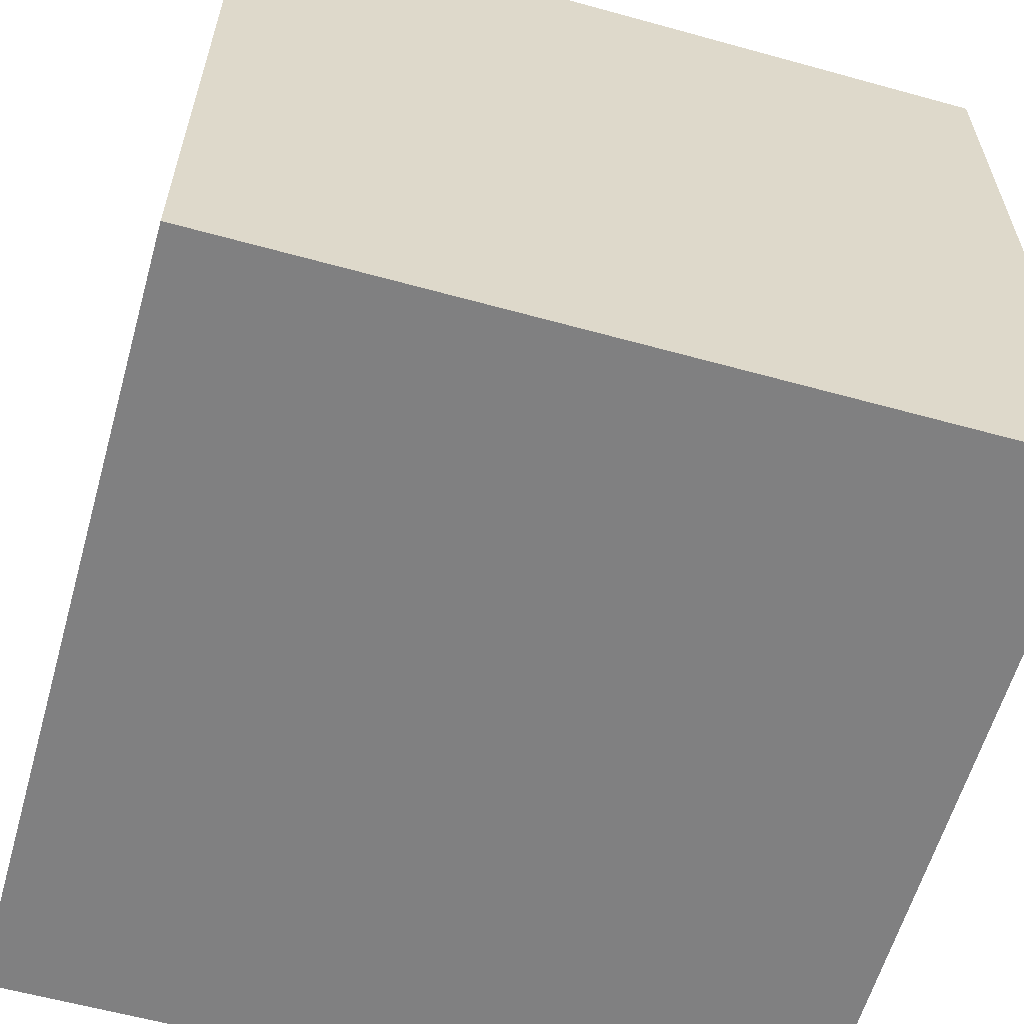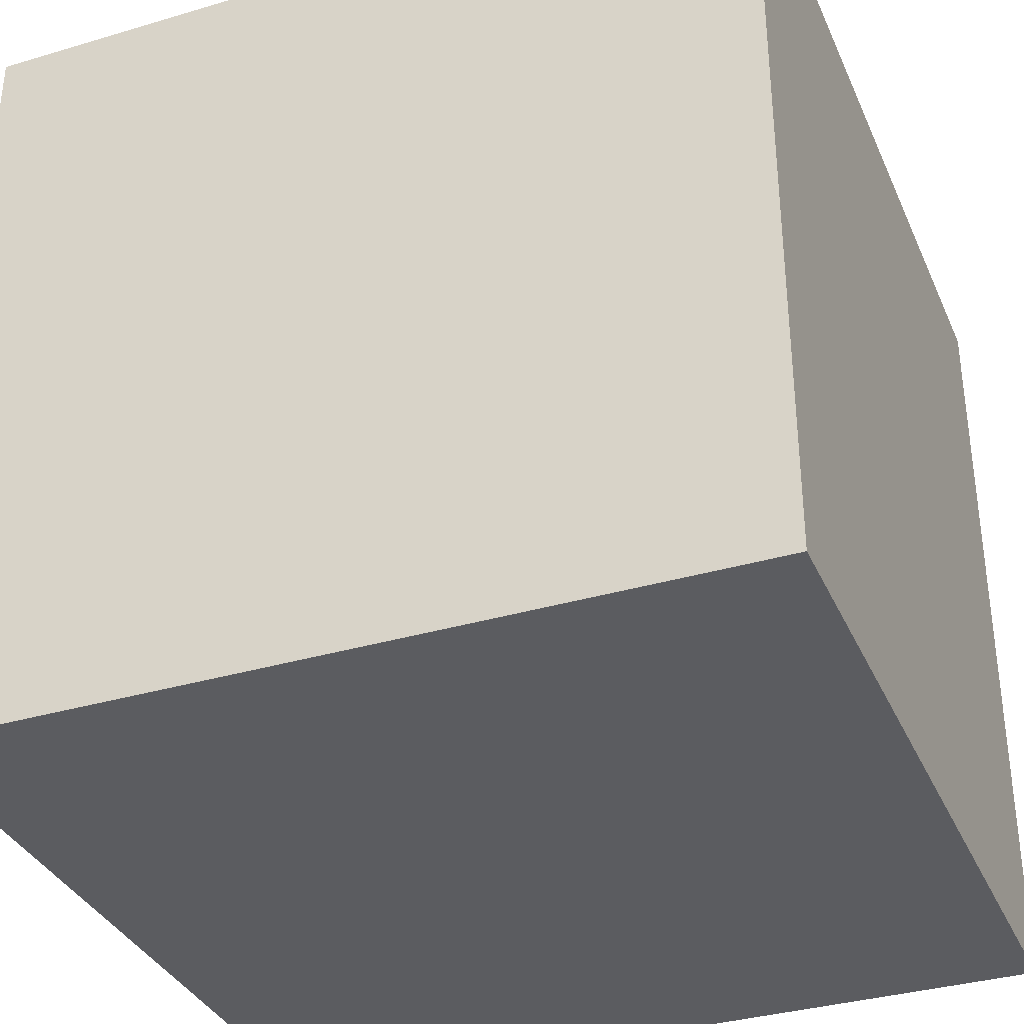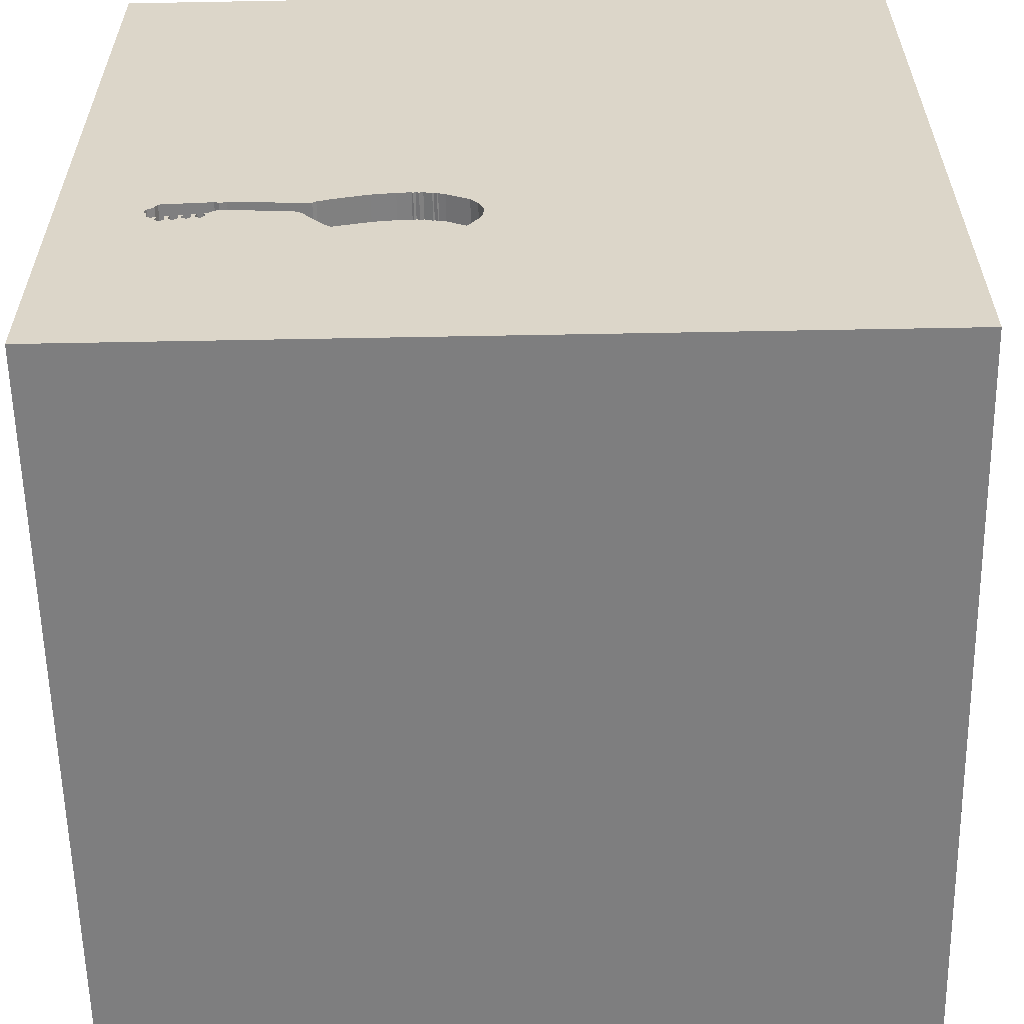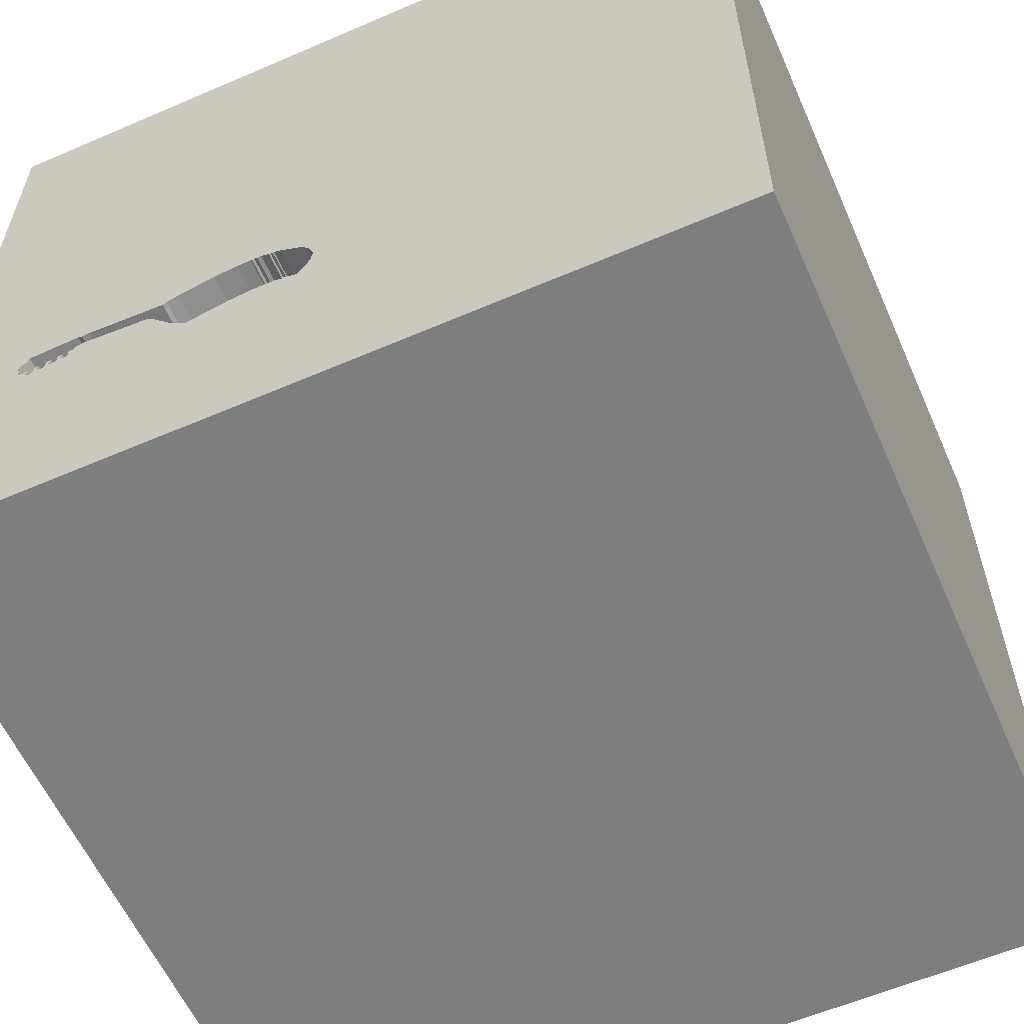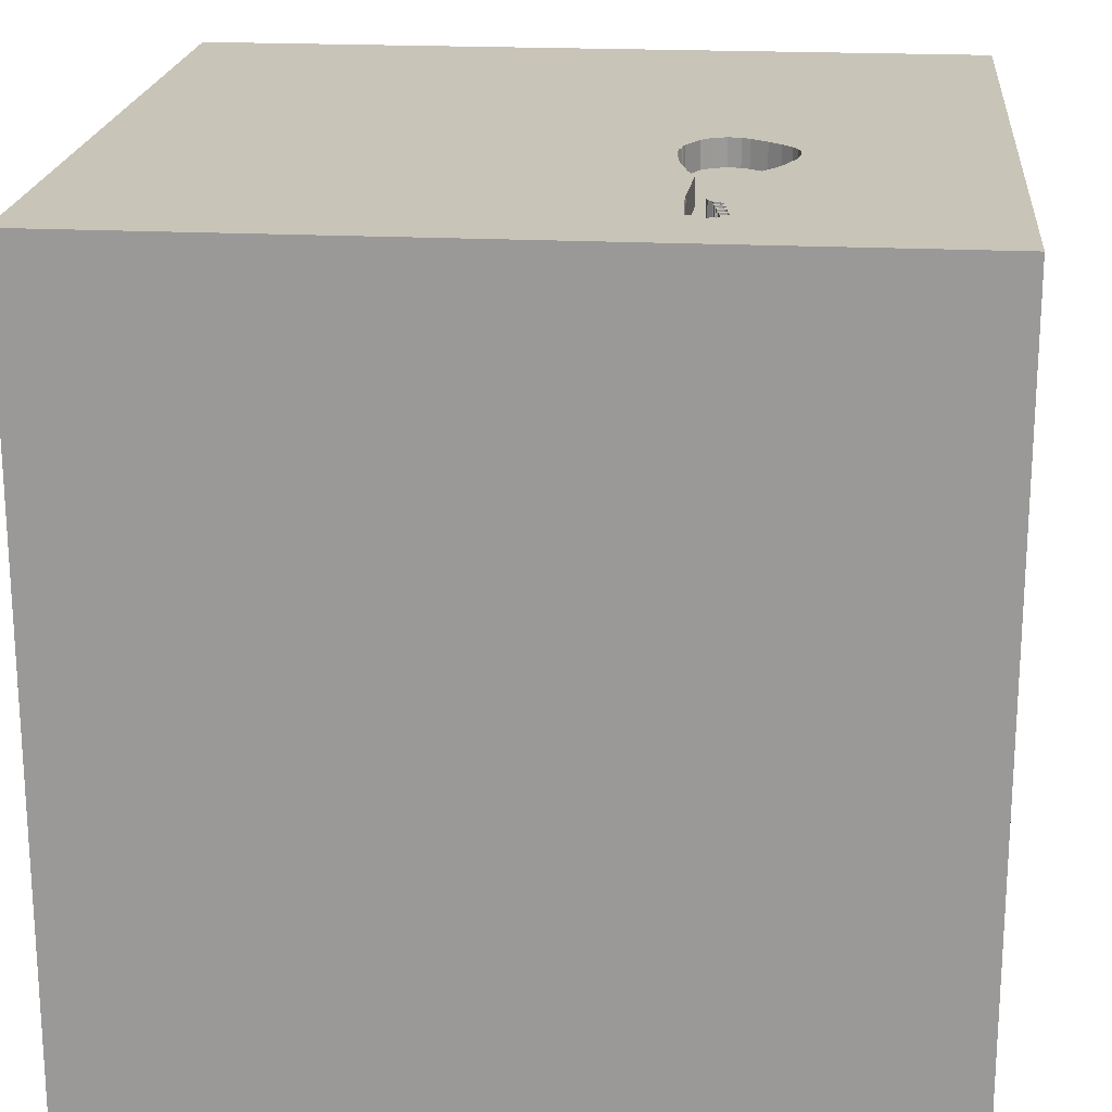
<metadata>
{"format":"obj","ext":"obj","renderer":"f3d","projection":"perspective","resolution":1024,"background":"white","views":[{"elev":-60.1,"azim":-15.8,"up":"+Y"},{"elev":-35.0,"azim":-158.4,"up":"+Y"},{"elev":-59.5,"azim":-178.9,"up":"+Z"},{"elev":-59.3,"azim":-156.1,"up":"+Z"},{"elev":20.2,"azim":95.3,"up":"+Y"}]}
</metadata>
<code>
o guitar_68
v 1.154 1.5 -0.6039
v 1.184 1.5 -0.5677
v 1.184 1.4 -0.5677
v 1.182 1.5 -0.5841
v 1.182 1.4 -0.5841
v 0.9897 1.5 -0.5804
v 0.9897 1.4 -0.5804
v 1.137 1.5 -0.6169
v 1.137 1.4 -0.6169
v 0.1974 1.5 -0.7834
v 0.1974 1.4 -0.7834
v 0.9632 1.5 -0.5423
v 0.9632 1.4 -0.5423
v 0.309 1.5 -0.4186
v -0.6852 -0.625 -1.5
v -0.3971 0.8464 -1.5
v -1.5 1.5 1.5
v -1.172 -1.5 -0.2214
v 0.2867 1.5 -0.8143
v 0.2867 1.4 -0.8143
v 1.077 1.5 -0.5955
v 1.033 1.5 -0.5903
v 0.2227 1.5 -0.7998
v 0.2227 1.4 -0.7998
v 1.082 1.5 -0.6044
v 1.082 1.4 -0.6044
v 1.19 1.5 -0.5492
v 1.19 1.4 -0.5492
v 0.2192 1.5 -0.4304
v 0.2192 1.4 -0.4304
v 1.095 1.5 -0.6088
v 1.068 1.5 -0.5859
v 1.098 1.5 -0.4797
v 0.9987 1.5 -0.5947
v 0.3125 -1.094 1.5
v 0.8333 0.6055 -1.5
v 0.625 -0.1302 1.5
v 0.3385 1.081 1.5
v 0.4948 -0.638 1.5
v 0.4167 -1.5 0.4687
v 0.4687 -1.5 -0
v 0.3646 -1.5 1.263
v 0.4948 -1.5 -0.3776
v 0.2083 -1.5 -1.5
v 0.1823 -1.5 -1.185
v 0.1302 -1.5 1.5
v 0.2214 0.5469 1.5
v 0.1562 1.5 -1.5
v 0.5013 1.5 -1.237
v -0.1042 1.5 1.5
v 0.3116 1.5 -0.8114
v 0.1107 1.5 -0.4839
v 0.1107 1.4 -0.4839
v 1.112 1.5 -0.5958
v 0.2897 1.5 -0.4196
v 0.5125 1.5 -0.7293
v 0.9251 1.5 -0.474
v -0.1823 -1.146 1.5
v -0.05208 -0 1.5
v -0.1823 1.068 1.5
v -0.1562 -0.4688 1.5
v -0.1562 -1.5 0.4427
v 0 -1.5 1.042
v 0 -1.5 -0.4167
v 1.095 1.4 -0.6088
v 0.9888 1.5 -0.571
v 0.9888 1.4 -0.571
v 0.2628 1.5 -0.812
v 1.107 1.5 -0.6038
v 1.022 1.5 -0.5847
v 0.4507 1.5 -0.7658
v 0.4507 1.4 -0.7658
v 0.3355 1.5 -0.8085
v 0.3355 1.4 -0.8085
v 1.25 0.2083 1.5
v 1.224 -0.599 1.5
v 1.25 -1.5 0.4427
v 1.094 -1.5 -0.02604
v 1.5 -1.5 1.5
v 1.5 -1.5 -1.5
v 1.04 1.5 0.127
v 1.042 1.5 -0.7292
v 1.155 1.5 -0.4833
v 1.145 1.5 -0.6136
v 1.107 1.4 -0.6038
v 0.5125 1.4 -0.7293
v 0.08207 1.5 -0.6441
v 0.08207 1.4 -0.6441
v 0.9914 1.5 -0.5594
v 0.2956 1.5 -0.4171
v 0.1027 1.5 -0.6747
v 1.197 1.5 -0.5417
v 1.197 1.4 -0.5417
v 1.155 1.4 -0.4833
v 0.1221 1.5 -0.7037
v 0.1221 1.4 -0.7037
v 0.9602 1.5 -0.4743
v 0.08355 1.5 -0.516
v 1.17 1.5 -0.589
v 1.17 1.4 -0.589
v 1.189 1.5 -0.5246
v 0.2628 1.4 -0.812
v 0.2391 1.5 -0.4303
v 0.2391 1.4 -0.4303
v 1.06 1.5 -0.5711
v 1.033 1.4 -0.5903
v 1.189 1.4 -0.5246
v -0.625 -1.042 1.5
v -0.4687 0.4297 1.5
v -0.625 -0.2083 1.5
v -0.7292 -1.5 0.651
v -0.4557 -1.5 -0.2083
v -1.5 -0.625 1.172
v -1.5 0.5208 0.6771
v -1.5 0.4427 -0.1562
v -1.5 0.4427 1.25
v -1.5 0.5729 -0.7292
v -1.5 -0.1302 -1.5
v -1.5 -0.1302 1.5
v -1.5 -0.05208 -0.9896
v -1.5 -0 0.4687
v -1.5 0.05208 1.029
v -1.5 0 -0.4687
v -1.5 1.224 0.1562
v -1.5 1.113 -0.4427
v -1.5 -0.651 -1.035
v -1.5 -0.5208 0.5729
v -1.5 -0.4427 0.07812
v -1.5 -0.4687 -0.4297
v -1.5 -1.5 0.1302
v -1.5 -1.5 1.5
v -1.5 1.5 -1.5
v -1.5 1.5 -0.1302
v -1.5 -1.5 -1.5
v -1.5 -1.198 0.4167
v -1.5 -1.198 -0.1042
v -1.5 1.068 0.5729
v 0.1944 1.5 -0.4386
v 1.187 1.5 -0.576
v 0.3604 1.5 -0.4211
v 0.3605 1.4 -0.4211
v 0.2838 1.5 -0.4221
v 0.2838 1.4 -0.4221
v 1.164 1.5 -0.5052
v 0.58 1.5 -0.4647
v 0.58 1.4 -0.4647
v 0.2339 1.5 -0.4261
v 0.7812 -1.5 -0.7031
v 0.09077 1.5 -0.5074
v 0.6953 1.4 -0.5566
v 1.036 1.5 -0.5663
v 1.036 1.4 -0.5663
v 0.6953 1.5 -0.5566
v 1.121 1.5 -0.6071
v 1.121 1.4 -0.6071
v 1.154 1.4 -0.6039
v 0.9417 1.5 -0.5359
v 0.9417 1.4 -0.5359
v 1.068 1.4 -0.5859
v 0.1608 1.5 -0.7491
v 0.1608 1.4 -0.7491
v 1.302 -1.5 -0.5729
v 1.066 1.5 -0.5946
v 1.066 1.4 -0.5946
v 1.009 1.5 -0.5955
v 0.2232 1.4 -0.4329
v 0.2232 1.5 -0.4329
v 0.6385 1.5 -0.4902
v 0.6385 1.4 -0.4902
v 0.2339 1.4 -0.4261
v 0.4468 1.5 -0.4315
v 1.5 1.5 1.5
v 1.5 -0.1562 -1.5
v 1.5 -0.1302 1.5
v 1.5 1.12 -0.1172
v 1.5 -1.5 -0.1302
v 1.5 1.5 -1.5
v 1.5 1.5 0.1042
v 1.5 -0.5721 0.02319
v 1.015 1.5 -0.5617
v 1.015 1.4 -0.5617
v 0.09712 1.5 -0.4999
v 1.147 1.5 -0.5838
v 1.147 1.4 -0.5838
v -1.276 0.01302 1.5
v -1.198 -0.625 1.5
v -1.25 -1.5 0.5599
v -1.12 0.5859 1.5
v -0.7552 1.5 -0.8984
v -0.603 1.5 0.4948
v 1.077 1.5 -0.5727
v 1.077 1.4 -0.5727
v 0.671 1.5 -0.5694
v 0.671 1.4 -0.5694
v 0.1944 1.4 -0.4386
v 0.9987 1.4 -0.5947
v 1.112 1.4 -0.5958
v 0.4468 1.4 -0.4315
v 0.5914 1.5 -0.6646
v 0.3037 1.5 -0.422
v 0.3037 1.4 -0.422
v 0.6253 1.5 -0.4811
v 1.164 1.4 -0.5052
v 0.309 1.4 -0.4186
v 1.077 1.4 -0.5955
v 0.952 1.5 -0.477
v 0.952 1.4 -0.477
v 0.0623 1.5 -0.5693
v 0.0623 1.4 -0.5693
v -0.4167 -1.5 -1.042
v -0.3385 -1.5 1.224
v 0.3761 1.5 -0.7979
v 1.063 1.5 -0.5694
v 1.151 1.5 -0.6108
v 0.2692 1.5 -0.4188
v 0.2692 1.4 -0.4188
v 1.193 1.5 -0.5455
v 0.1426 1.5 -0.7277
v 1.187 1.4 -0.576
v 0.8333 0.2083 1.5
v 0.8333 -1.5 0.625
v 1.009 1.4 -0.5955
v 0.3761 1.4 -0.7979
v 0.9914 1.4 -0.5594
v 0.6253 1.4 -0.4811
v 0.978 1.5 -0.5579
v 0.06875 1.5 -0.6151
v 1.123 1.5 -0.5814
v 1.105 1.5 -0.5775
v 1.105 1.4 -0.5775
v 0.978 1.4 -0.5579
v 0.9948 1.5 -0.5647
v 0.9948 1.4 -0.5647
v 1.123 1.4 -0.5814
v 0.9942 1.5 -0.5875
v 1.057 1.5 -0.5727
v 1.057 1.4 -0.5727
v 1.063 1.4 -0.5694
v 0.9251 1.4 -0.474
v 1.022 1.4 -0.5847
v 0.06875 1.4 -0.6151
v 1.046 1.5 -0.6023
v 1.046 1.4 -0.6023
v 0.5914 1.4 -0.6646
v 0.08355 1.4 -0.516
v 0.2956 1.4 -0.4171
v 1.151 1.4 -0.6108
v 0.9685 1.5 -0.4716
v 1.177 1.5 -0.5149
v 0.9685 1.4 -0.4716
v 1.026 1.5 -0.564
v 0.3558 1.5 -0.8032
f 119 113 131
f 186 119 131
f 131 135 130
f 130 187 131
f 187 111 131
f 46 108 131
f 111 211 131
f 211 46 131
f 46 58 108
f 186 185 119
f 113 135 131
f 108 186 131
f 119 122 113
f 135 136 130
f 122 127 113
f 130 18 187
f 113 127 135
f 108 110 186
f 211 42 46
f 110 185 186
f 119 116 122
f 63 42 211
f 46 35 58
f 58 61 108
f 17 116 119
f 127 136 135
f 136 134 130
f 61 110 108
f 185 17 119
f 122 121 127
f 127 128 136
f 134 18 130
f 18 111 187
f 111 62 211
f 62 63 211
f 185 188 17
f 18 112 111
f 79 35 46
f 35 61 58
f 42 79 46
f 121 128 127
f 110 188 185
f 116 114 122
f 122 114 121
f 128 129 136
f 112 62 111
f 62 42 63
f 35 39 61
f 61 59 110
f 110 109 188
f 129 134 136
f 62 40 42
f 79 39 35
f 134 112 18
f 17 114 116
f 59 109 110
f 17 137 114
f 121 115 128
f 129 126 134
f 40 221 42
f 221 79 42
f 109 17 188
f 114 115 121
f 112 64 62
f 39 59 61
f 128 123 129
f 79 76 39
f 39 37 59
f 59 47 109
f 115 123 128
f 134 210 112
f 62 41 40
f 76 37 39
f 64 41 62
f 137 115 114
f 123 120 129
f 120 126 129
f 37 47 59
f 47 60 109
f 60 17 109
f 210 64 112
f 41 221 40
f 64 43 41
f 221 77 79
f 137 124 115
f 115 117 123
f 210 45 64
f 41 78 221
f 76 220 37
f 126 118 134
f 78 77 221
f 79 174 76
f 76 75 220
f 47 38 60
f 17 124 137
f 117 120 123
f 15 134 118
f 179 174 79
f 220 47 37
f 60 50 17
f 190 17 50
f 17 133 124
f 124 125 115
f 115 125 117
f 45 43 64
f 43 78 41
f 190 133 17
f 120 118 126
f 77 176 79
f 174 75 76
f 117 132 120
f 134 45 210
f 45 148 43
f 148 78 43
f 78 176 77
f 179 79 176
f 134 44 45
f 15 44 134
f 148 162 78
f 220 172 47
f 133 125 124
f 132 118 120
f 75 172 220
f 172 38 47
f 38 50 60
f 189 133 190
f 125 132 117
f 16 15 118
f 45 80 148
f 162 176 78
f 172 174 179
f 36 15 16
f 147 167 190
f 55 142 215
f 215 103 147
f 14 200 90
f 215 147 190
f 55 215 190
f 190 14 90
f 190 90 55
f 182 149 189
f 189 190 52
f 189 52 182
f 36 80 15
f 174 172 75
f 57 190 81
f 138 52 190
f 190 167 29
f 190 29 138
f 140 14 190
f 190 171 140
f 189 149 98
f 16 118 132
f 190 57 145
f 190 145 171
f 91 95 189
f 189 98 208
f 87 91 189
f 189 208 227
f 189 227 87
f 133 132 125
f 44 80 45
f 80 162 148
f 175 172 179
f 38 172 50
f 57 168 202
f 57 202 145
f 189 132 133
f 80 44 15
f 162 80 176
f 190 50 172
f 49 95 218
f 19 51 49
f 49 218 160
f 68 19 49
f 49 160 10
f 23 68 49
f 49 10 23
f 49 189 95
f 179 176 80
f 248 57 81
f 49 51 73
f 73 252 212
f 49 73 212
f 177 175 179
f 49 212 71
f 49 71 56
f 248 97 206
f 206 57 248
f 81 190 172
f 33 248 81
f 81 83 33
f 49 56 199
f 81 92 101
f 101 249 144
f 81 101 144
f 144 83 81
f 92 177 2
f 2 27 217
f 2 217 92
f 49 199 82
f 199 193 153
f 48 189 49
f 48 36 16
f 178 172 175
f 178 92 81
f 177 82 84
f 1 183 99
f 177 84 214
f 177 214 1
f 139 2 177
f 1 99 4
f 4 139 177
f 177 1 4
f 177 49 82
f 153 82 199
f 177 48 49
f 48 132 189
f 48 16 132
f 177 36 48
f 173 80 36
f 177 178 175
f 178 81 172
f 177 92 178
f 8 84 82
f 82 165 70
f 70 180 251
f 154 8 82
f 213 191 21
f 54 229 228
f 105 213 21
f 69 54 228
f 105 21 25
f 69 228 154
f 32 236 105
f 31 69 154
f 31 154 82
f 32 105 25
f 25 31 82
f 70 251 151
f 32 25 82
f 70 151 22
f 163 32 82
f 82 70 22
f 242 163 82
f 82 22 242
f 153 157 82
f 177 173 36
f 173 179 80
f 177 179 173
f 82 157 12
f 6 235 34
f 12 66 6
f 34 165 82
f 6 34 82
f 82 12 6
f 89 232 66
f 66 12 226
f 226 89 66
f 100 3 5
f 100 184 3
f 4 99 100
f 100 5 4
f 219 5 3
f 99 183 184
f 184 100 99
f 3 184 28
f 139 4 5
f 5 219 139
f 2 139 219
f 219 3 2
f 183 1 184
f 3 28 2
f 28 184 203
f 156 184 1
f 27 2 28
f 107 28 203
f 203 184 234
f 156 155 184
f 1 214 156
f 217 27 28
f 28 93 217
f 28 107 93
f 107 203 249
f 249 101 107
f 230 203 234
f 155 234 184
f 156 9 155
f 247 156 214
f 92 217 93
f 101 92 93
f 93 107 101
f 144 249 203
f 203 230 94
f 228 229 230
f 230 234 228
f 154 228 234
f 234 155 154
f 9 156 247
f 8 154 155
f 155 9 8
f 247 214 84
f 203 94 144
f 192 94 230
f 229 54 230
f 84 8 9
f 9 247 84
f 83 144 94
f 94 192 238
f 205 192 230
f 197 230 54
f 94 250 33
f 33 83 94
f 238 250 94
f 238 192 213
f 21 191 192
f 192 205 21
f 26 205 230
f 85 230 197
f 54 69 197
f 248 33 250
f 152 250 238
f 191 213 192
f 213 105 238
f 25 21 205
f 205 26 25
f 65 26 230
f 85 65 230
f 85 197 69
f 97 248 250
f 250 207 97
f 152 181 250
f 238 237 152
f 105 236 237
f 237 238 105
f 31 25 26
f 26 65 31
f 69 31 65
f 65 85 69
f 206 97 207
f 13 207 250
f 251 180 181
f 181 152 251
f 224 250 181
f 106 152 237
f 236 32 237
f 57 206 207
f 207 239 57
f 13 158 207
f 250 224 13
f 151 251 152
f 180 70 181
f 181 233 224
f 22 151 152
f 152 106 22
f 237 243 106
f 159 237 32
f 158 239 207
f 12 157 158
f 158 13 12
f 224 231 13
f 240 181 70
f 181 240 233
f 224 233 89
f 243 237 164
f 106 243 22
f 237 159 164
f 239 169 57
f 158 150 239
f 157 153 158
f 231 224 226
f 13 231 12
f 70 165 240
f 240 7 233
f 232 89 233
f 89 226 224
f 163 242 243
f 243 164 163
f 242 22 243
f 32 163 164
f 164 159 32
f 168 57 169
f 239 150 169
f 150 158 153
f 226 12 231
f 222 240 165
f 7 240 222
f 7 67 233
f 66 232 233
f 233 67 66
f 202 168 169
f 169 225 202
f 194 169 150
f 153 193 150
f 165 34 222
f 196 7 222
f 67 7 6
f 6 66 67
f 225 169 194
f 194 150 193
f 196 222 34
f 235 6 7
f 7 196 235
f 225 146 202
f 225 194 244
f 193 199 194
f 34 235 196
f 145 202 146
f 225 244 146
f 244 194 199
f 146 198 171
f 171 145 146
f 244 198 146
f 86 198 244
f 86 244 199
f 86 199 56
f 198 141 140
f 140 171 198
f 198 86 72
f 56 71 86
f 141 198 72
f 72 86 71
f 141 204 140
f 72 223 141
f 14 140 204
f 204 141 201
f 223 72 71
f 71 212 223
f 141 223 201
f 204 201 14
f 212 252 223
f 201 223 74
f 200 14 201
f 252 73 74
f 74 223 252
f 161 201 74
f 90 200 201
f 201 246 90
f 74 73 51
f 161 104 201
f 74 11 161
f 246 201 143
f 51 19 20
f 20 74 51
f 161 96 104
f 104 143 201
f 11 74 20
f 161 11 160
f 55 90 246
f 246 143 55
f 19 68 20
f 218 95 96
f 96 161 218
f 166 104 96
f 104 216 143
f 20 102 11
f 10 160 11
f 161 160 218
f 142 55 143
f 102 20 68
f 96 95 91
f 104 166 170
f 195 166 96
f 103 215 216
f 216 104 103
f 143 216 142
f 24 11 102
f 11 24 10
f 91 87 88
f 88 96 91
f 147 103 104
f 104 170 147
f 167 147 170
f 170 166 167
f 166 195 30
f 96 88 195
f 215 142 216
f 68 23 24
f 24 102 68
f 23 10 24
f 29 167 166
f 166 30 29
f 138 29 30
f 30 195 138
f 88 53 195
f 87 227 241
f 241 88 87
f 245 53 88
f 195 53 138
f 241 245 88
f 53 245 182
f 182 52 53
f 52 138 53
f 241 209 245
f 227 208 209
f 209 241 227
f 245 98 149
f 149 182 245
f 245 209 98
f 208 98 209

</code>
